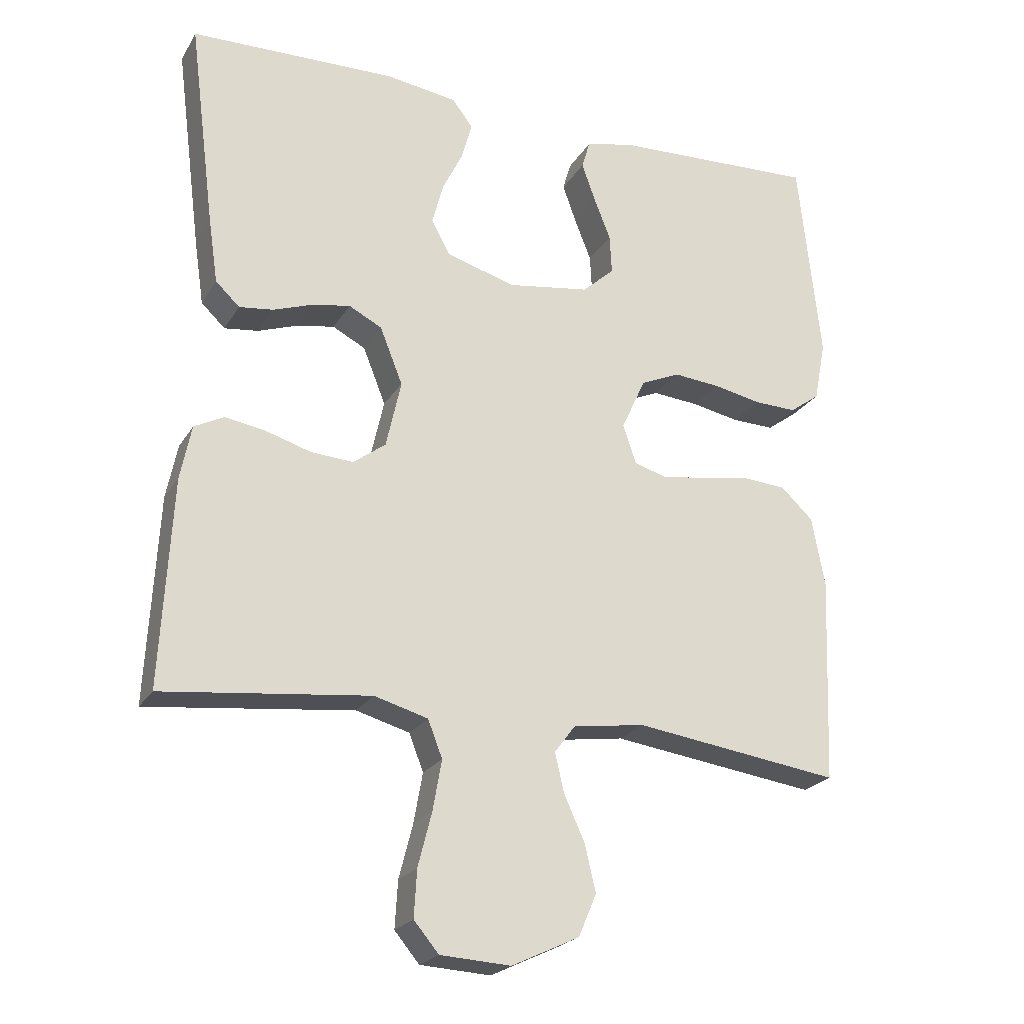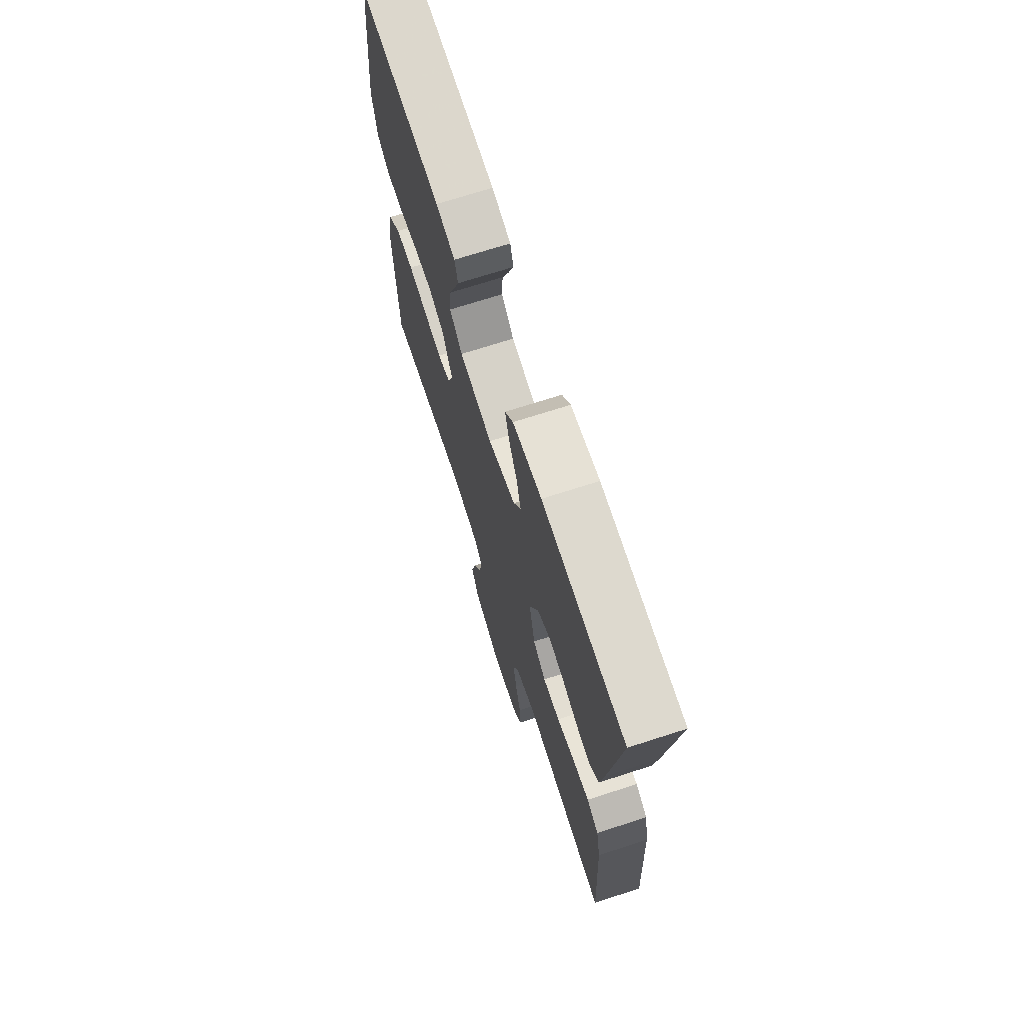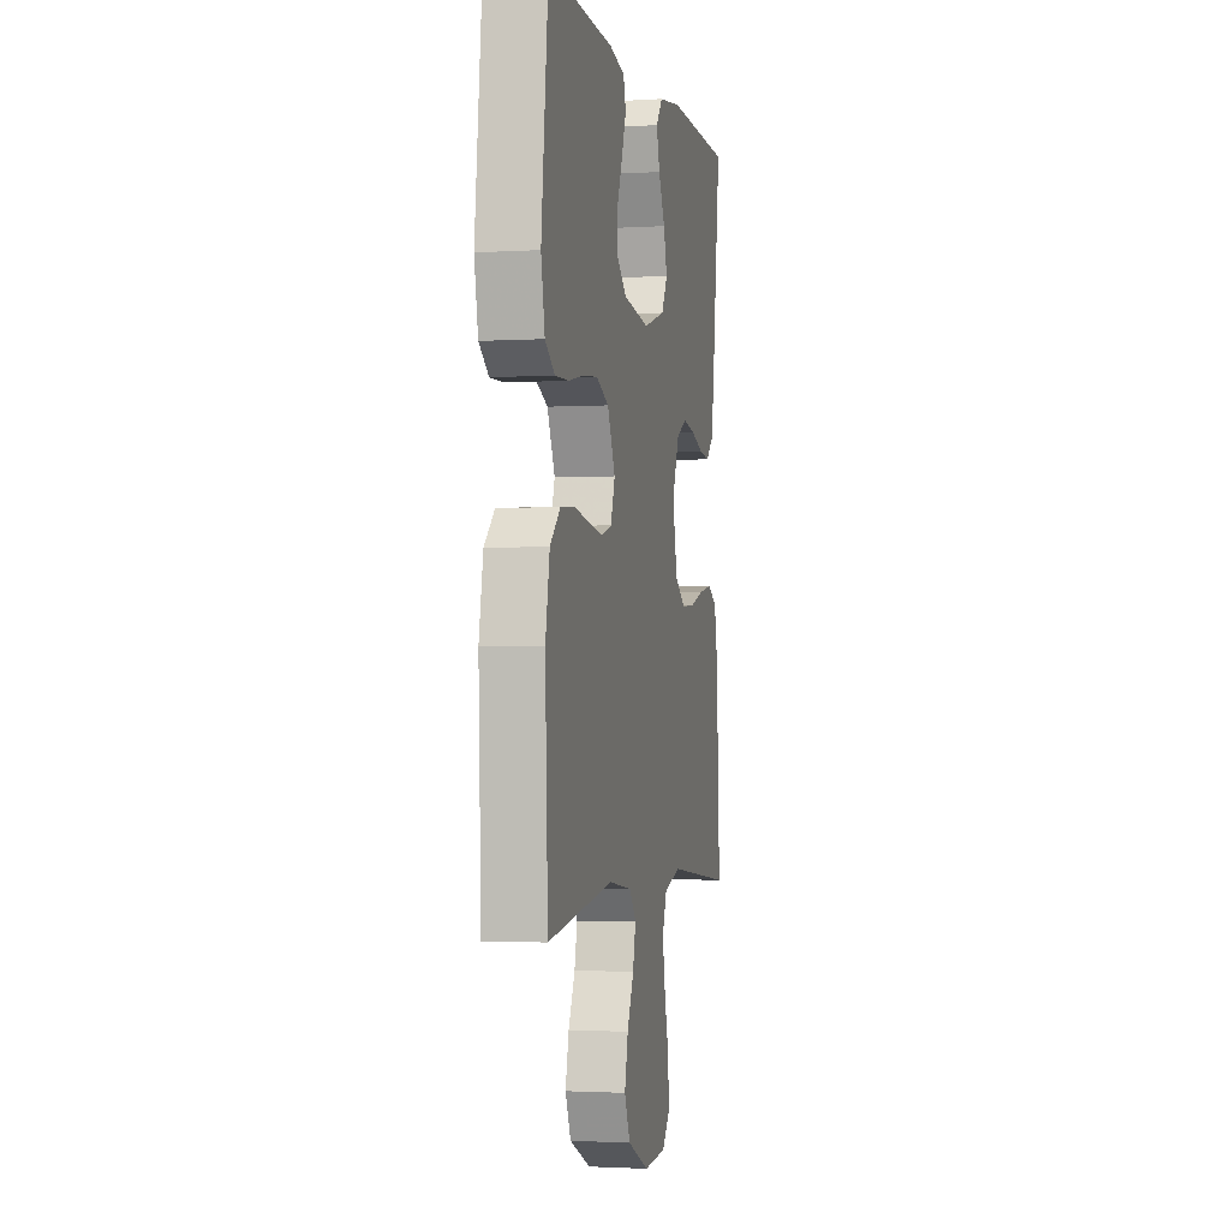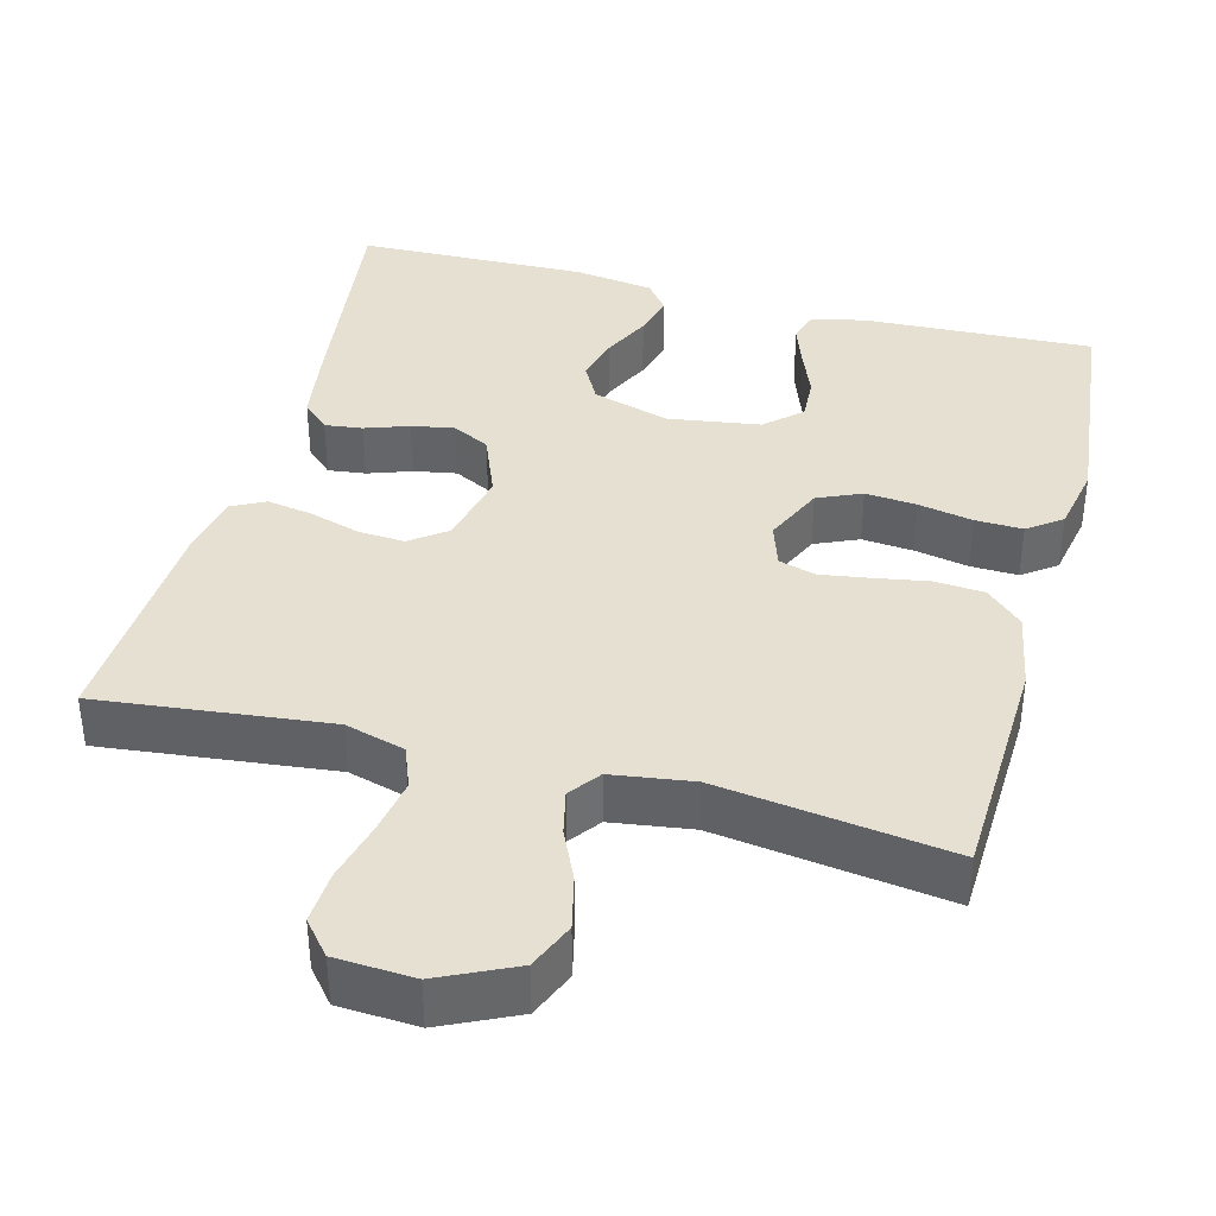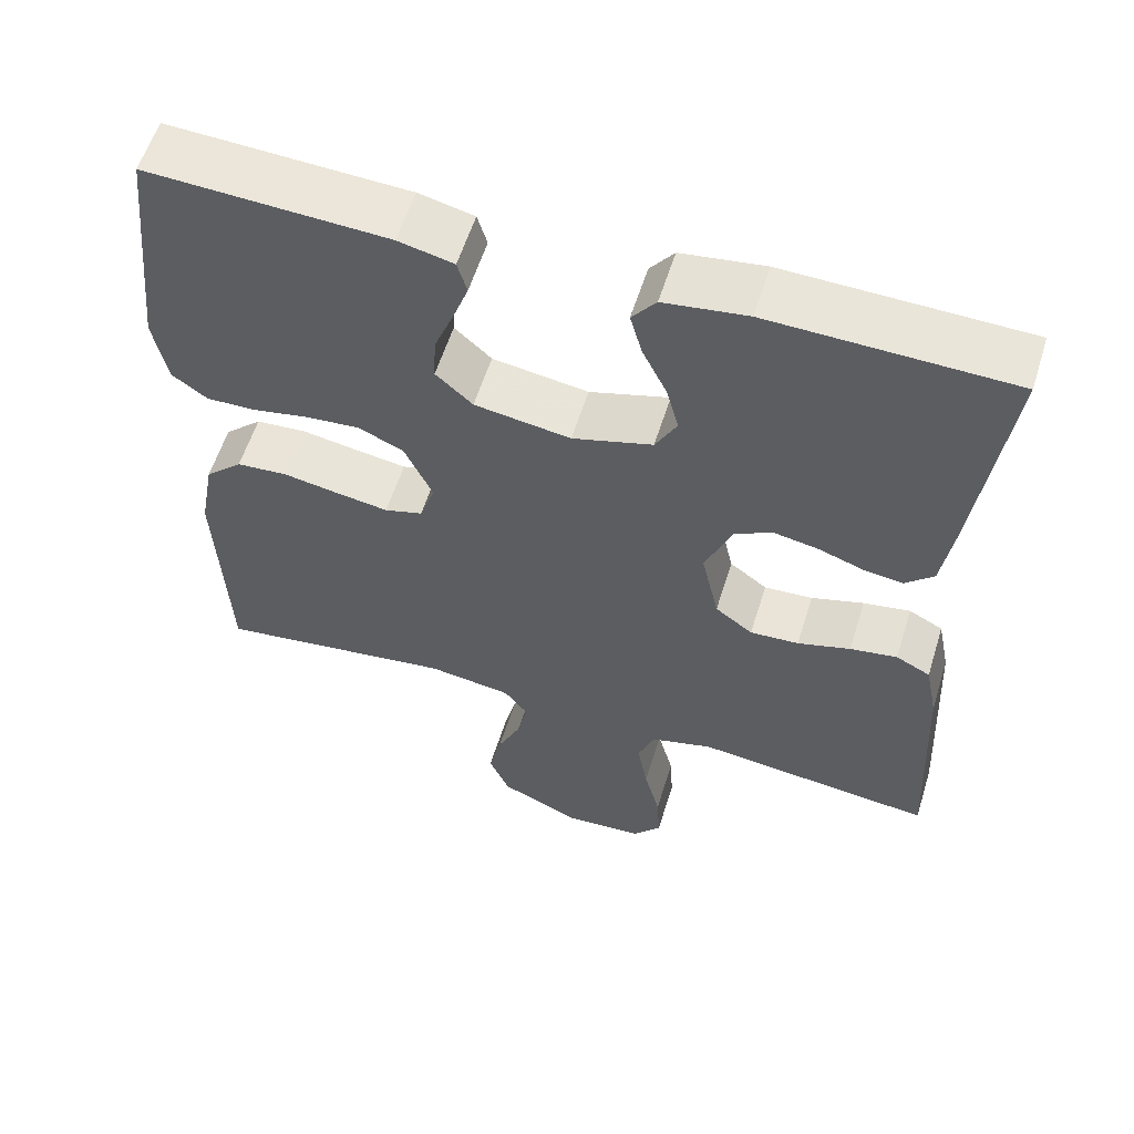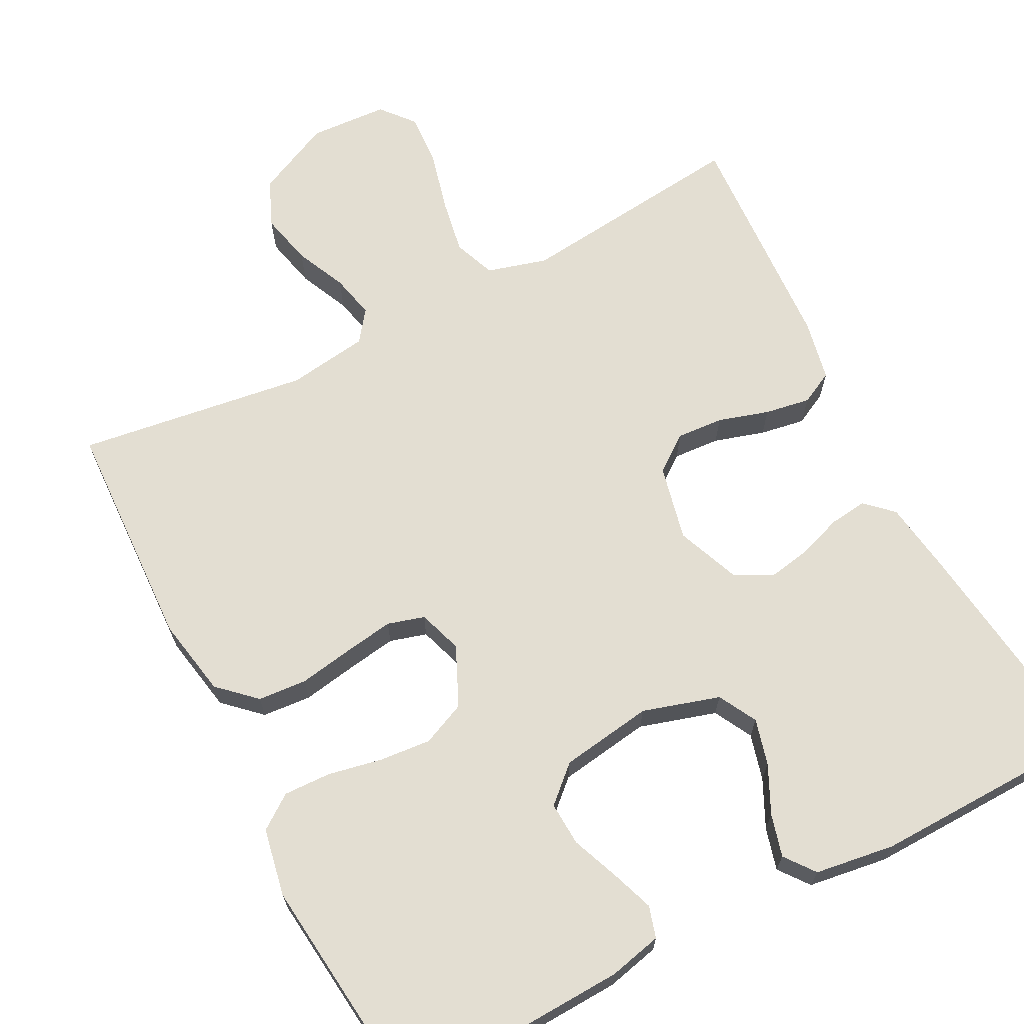
<metadata>
{"format":"obj","ext":"obj","renderer":"f3d","projection":"perspective","resolution":1024,"background":"white","views":[{"elev":-22.7,"azim":156.5,"up":"+Z"},{"elev":70.6,"azim":72.1,"up":"+Z"},{"elev":-1.9,"azim":-77.8,"up":"+Z"},{"elev":38.5,"azim":-165.2,"up":"+Y"},{"elev":58.3,"azim":17.3,"up":"+Z"},{"elev":67.4,"azim":-27.4,"up":"+Y"}]}
</metadata>
<code>
v 0.5 0.07 0.5
v 0.462 0.07 0.2
v 0.448 0.07 0.105
v 0.413 0.07 0.072
v 0.364 0.07 0.078
v 0.307 0.07 0.098
v 0.251 0.07 0.108
v 0.203 0.07 0.083
v 0.17 0.07 0
v 0.192 0.07 -0.098
v 0.239 0.07 -0.133
v 0.3 0.07 -0.129
v 0.366 0.07 -0.109
v 0.425 0.07 -0.099
v 0.468 0.07 -0.121
v 0.484 0.07 -0.2
v 0.5 0.07 -0.5
v 0.2 0.07 -0.467
v 0.122 0.07 -0.489
v 0.101 0.07 -0.543
v 0.114 0.07 -0.616
v 0.134 0.07 -0.694
v 0.138 0.07 -0.762
v 0.102 0.07 -0.805
v 0 0.07 -0.811
v -0.098 0.07 -0.765
v -0.124 0.07 -0.704
v -0.108 0.07 -0.636
v -0.078 0.07 -0.57
v -0.065 0.07 -0.513
v -0.095 0.07 -0.473
v -0.2 0.07 -0.458
v -0.5 0.07 -0.5
v -0.512 0.07 -0.2
v -0.493 0.07 -0.098
v -0.446 0.07 -0.054
v -0.382 0.07 -0.049
v -0.312 0.07 -0.061
v -0.247 0.07 -0.071
v -0.199 0.07 -0.057
v -0.18 0.07 0
v -0.215 0.07 0.077
v -0.272 0.07 0.102
v -0.339 0.07 0.096
v -0.409 0.07 0.082
v -0.471 0.07 0.08
v -0.515 0.07 0.112
v -0.532 0.07 0.2
v -0.5 0.07 0.5
v -0.2 0.07 0.487
v -0.131 0.07 0.471
v -0.119 0.07 0.43
v -0.139 0.07 0.374
v -0.163 0.07 0.313
v -0.166 0.07 0.256
v -0.12 0.07 0.214
v 0 0.07 0.196
v 0.1 0.07 0.226
v 0.127 0.07 0.276
v 0.111 0.07 0.336
v 0.081 0.07 0.398
v 0.066 0.07 0.453
v 0.096 0.07 0.492
v 0.2 0.07 0.507
v 0.5 0 0.5
v 0.462 0 0.2
v 0.448 0 0.105
v 0.413 0 0.072
v 0.364 0 0.078
v 0.307 0 0.098
v 0.251 0 0.108
v 0.203 0 0.083
v 0.17 0 0
v 0.192 0 -0.098
v 0.239 0 -0.133
v 0.3 0 -0.129
v 0.366 0 -0.109
v 0.425 0 -0.099
v 0.468 0 -0.121
v 0.484 0 -0.2
v 0.5 0 -0.5
v 0.2 0 -0.467
v 0.122 0 -0.489
v 0.101 0 -0.543
v 0.114 0 -0.616
v 0.134 0 -0.694
v 0.138 0 -0.762
v 0.102 0 -0.805
v 0 0 -0.811
v -0.098 0 -0.765
v -0.124 0 -0.704
v -0.108 0 -0.636
v -0.078 0 -0.57
v -0.065 0 -0.513
v -0.095 0 -0.473
v -0.2 0 -0.458
v -0.5 0 -0.5
v -0.512 0 -0.2
v -0.493 0 -0.098
v -0.446 0 -0.054
v -0.382 0 -0.049
v -0.312 0 -0.061
v -0.247 0 -0.071
v -0.199 0 -0.057
v -0.18 0 0
v -0.215 0 0.077
v -0.272 0 0.102
v -0.339 0 0.096
v -0.409 0 0.082
v -0.471 0 0.08
v -0.515 0 0.112
v -0.532 0 0.2
v -0.5 0 0.5
v -0.2 0 0.487
v -0.131 0 0.471
v -0.119 0 0.43
v -0.139 0 0.374
v -0.163 0 0.313
v -0.166 0 0.256
v -0.12 0 0.214
v 0 0 0.196
v 0.1 0 0.226
v 0.127 0 0.276
v 0.111 0 0.336
v 0.081 0 0.398
v 0.066 0 0.453
v 0.096 0 0.492
v 0.2 0 0.507
f 60 61 62 63
f 59 60 63 64
f 51 52 53 54
f 49 50 51 54
f 49 54 55
f 48 49 55 56
f 44 45 46 47
f 43 44 47 48
f 35 36 37 38
f 35 38 39
f 32 33 34 35
f 31 32 35 39
f 30 31 39 40
f 26 27 28 29
f 26 29 30
f 25 26 30
f 24 25 30
f 21 22 23 24
f 20 21 24 30
f 19 20 30 40
f 15 16 17 18
f 12 13 14 15
f 11 12 15 18
f 10 11 18 19
f 3 4 5 6
f 3 6 7
f 2 3 7
f 59 64 1 2
f 58 59 2 7
f 57 58 7 8
f 43 48 56 57
f 42 43 57 8
f 41 42 8 9
f 19 40 41
f 9 10 19 41
f 127 126 125 124
f 128 127 124 123
f 118 117 116 115
f 118 115 114 113
f 119 118 113
f 120 119 113 112
f 111 110 109 108
f 112 111 108 107
f 102 101 100 99
f 103 102 99
f 99 98 97 96
f 103 99 96 95
f 104 103 95 94
f 93 92 91 90
f 94 93 90
f 94 90 89
f 94 89 88
f 88 87 86 85
f 94 88 85 84
f 104 94 84 83
f 82 81 80 79
f 79 78 77 76
f 82 79 76 75
f 83 82 75 74
f 70 69 68 67
f 71 70 67
f 71 67 66
f 66 65 128 123
f 71 66 123 122
f 72 71 122 121
f 121 120 112 107
f 72 121 107 106
f 73 72 106 105
f 105 104 83
f 105 83 74 73
f 1 65 66 2
f 2 66 67 3
f 3 67 68 4
f 4 68 69 5
f 5 69 70 6
f 6 70 71 7
f 7 71 72 8
f 8 72 73 9
f 9 73 74 10
f 10 74 75 11
f 11 75 76 12
f 12 76 77 13
f 13 77 78 14
f 14 78 79 15
f 15 79 80 16
f 16 80 81 17
f 17 81 82 18
f 18 82 83 19
f 19 83 84 20
f 20 84 85 21
f 21 85 86 22
f 22 86 87 23
f 23 87 88 24
f 24 88 89 25
f 25 89 90 26
f 26 90 91 27
f 27 91 92 28
f 28 92 93 29
f 29 93 94 30
f 30 94 95 31
f 31 95 96 32
f 32 96 97 33
f 33 97 98 34
f 34 98 99 35
f 35 99 100 36
f 36 100 101 37
f 37 101 102 38
f 38 102 103 39
f 39 103 104 40
f 40 104 105 41
f 41 105 106 42
f 42 106 107 43
f 43 107 108 44
f 44 108 109 45
f 45 109 110 46
f 46 110 111 47
f 47 111 112 48
f 48 112 113 49
f 49 113 114 50
f 50 114 115 51
f 51 115 116 52
f 52 116 117 53
f 53 117 118 54
f 54 118 119 55
f 55 119 120 56
f 56 120 121 57
f 57 121 122 58
f 58 122 123 59
f 59 123 124 60
f 60 124 125 61
f 61 125 126 62
f 62 126 127 63
f 63 127 128 64
f 64 128 65 1

</code>
